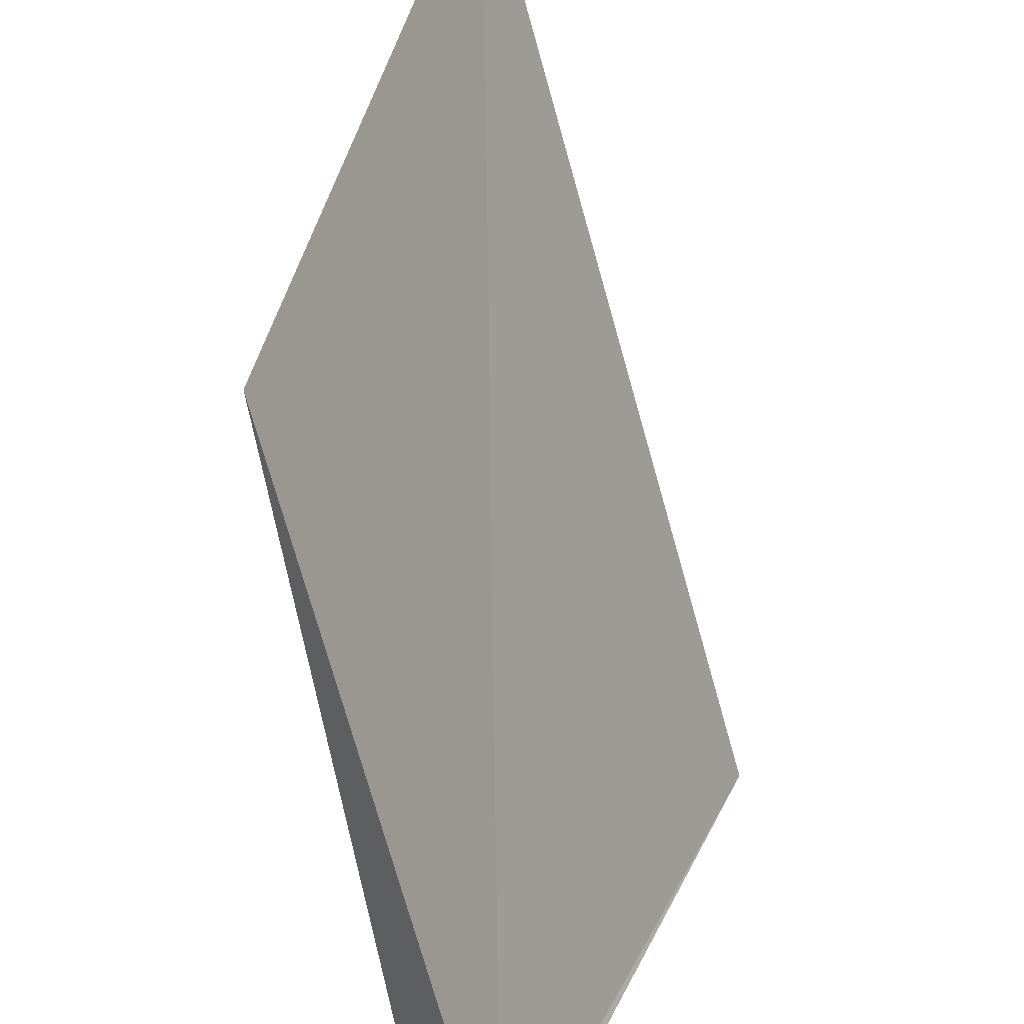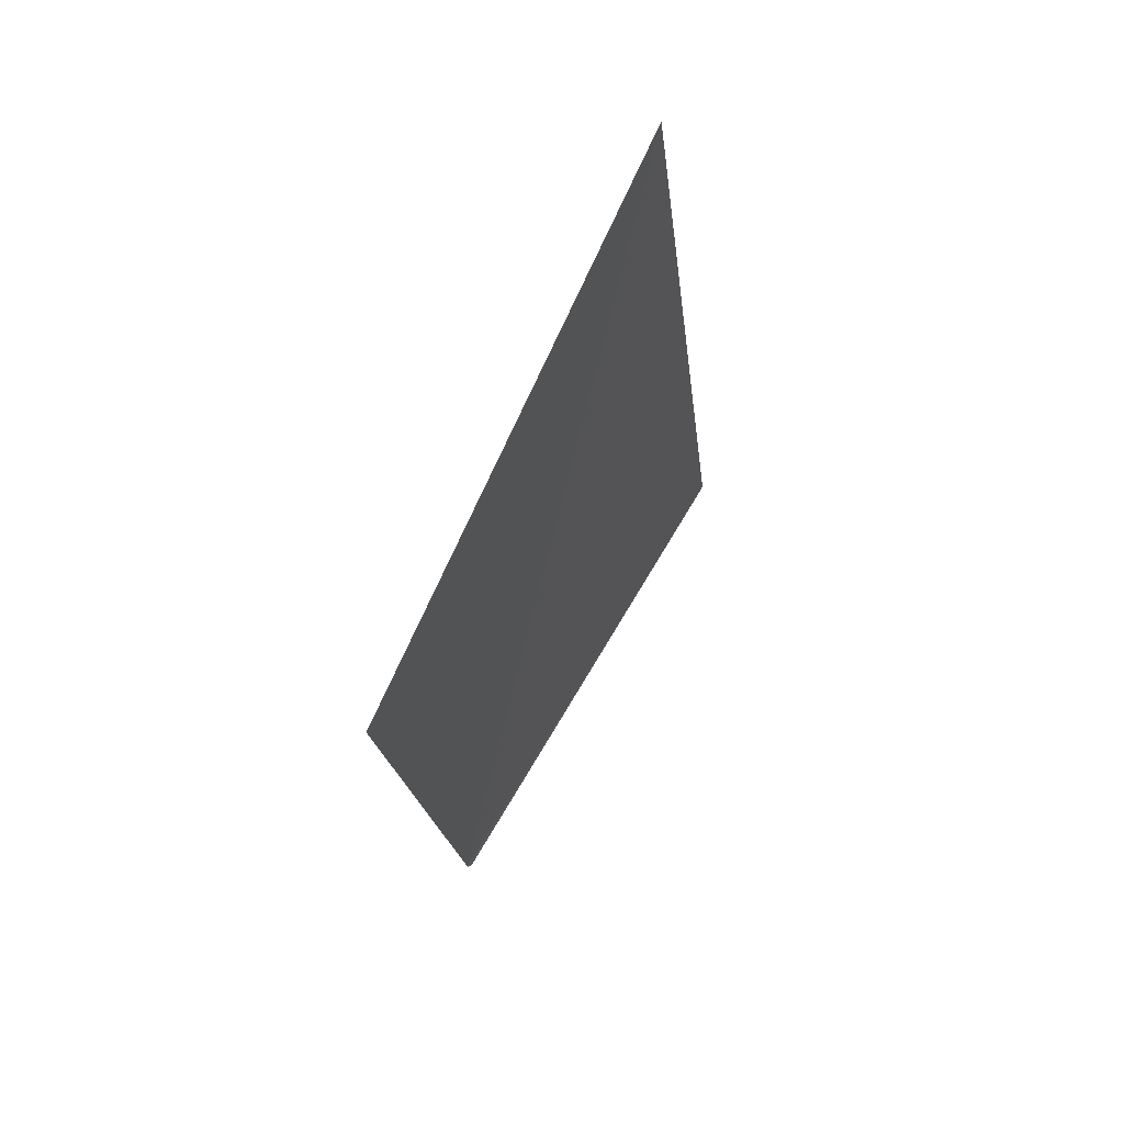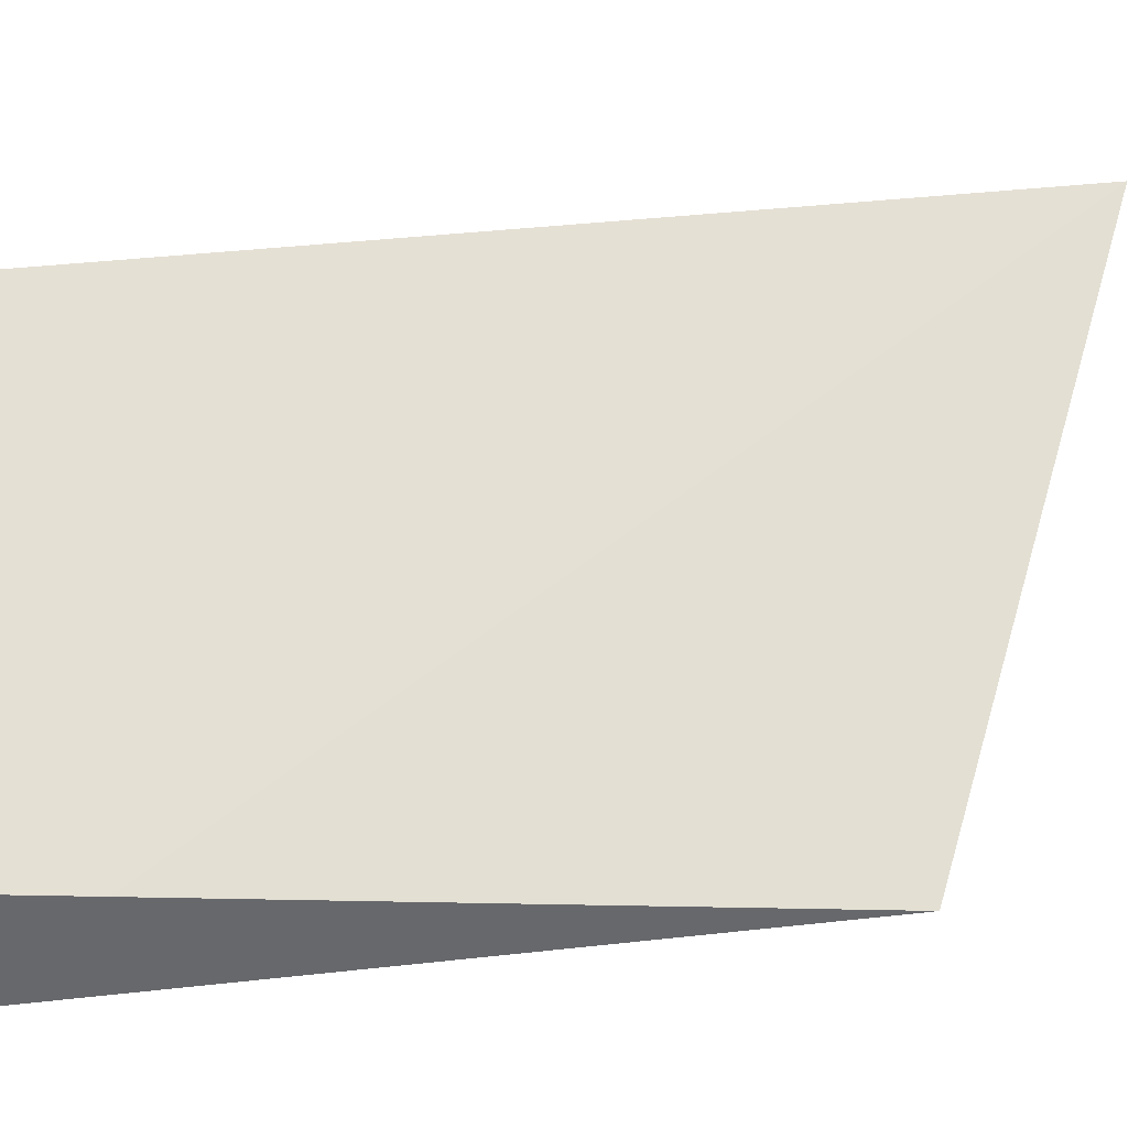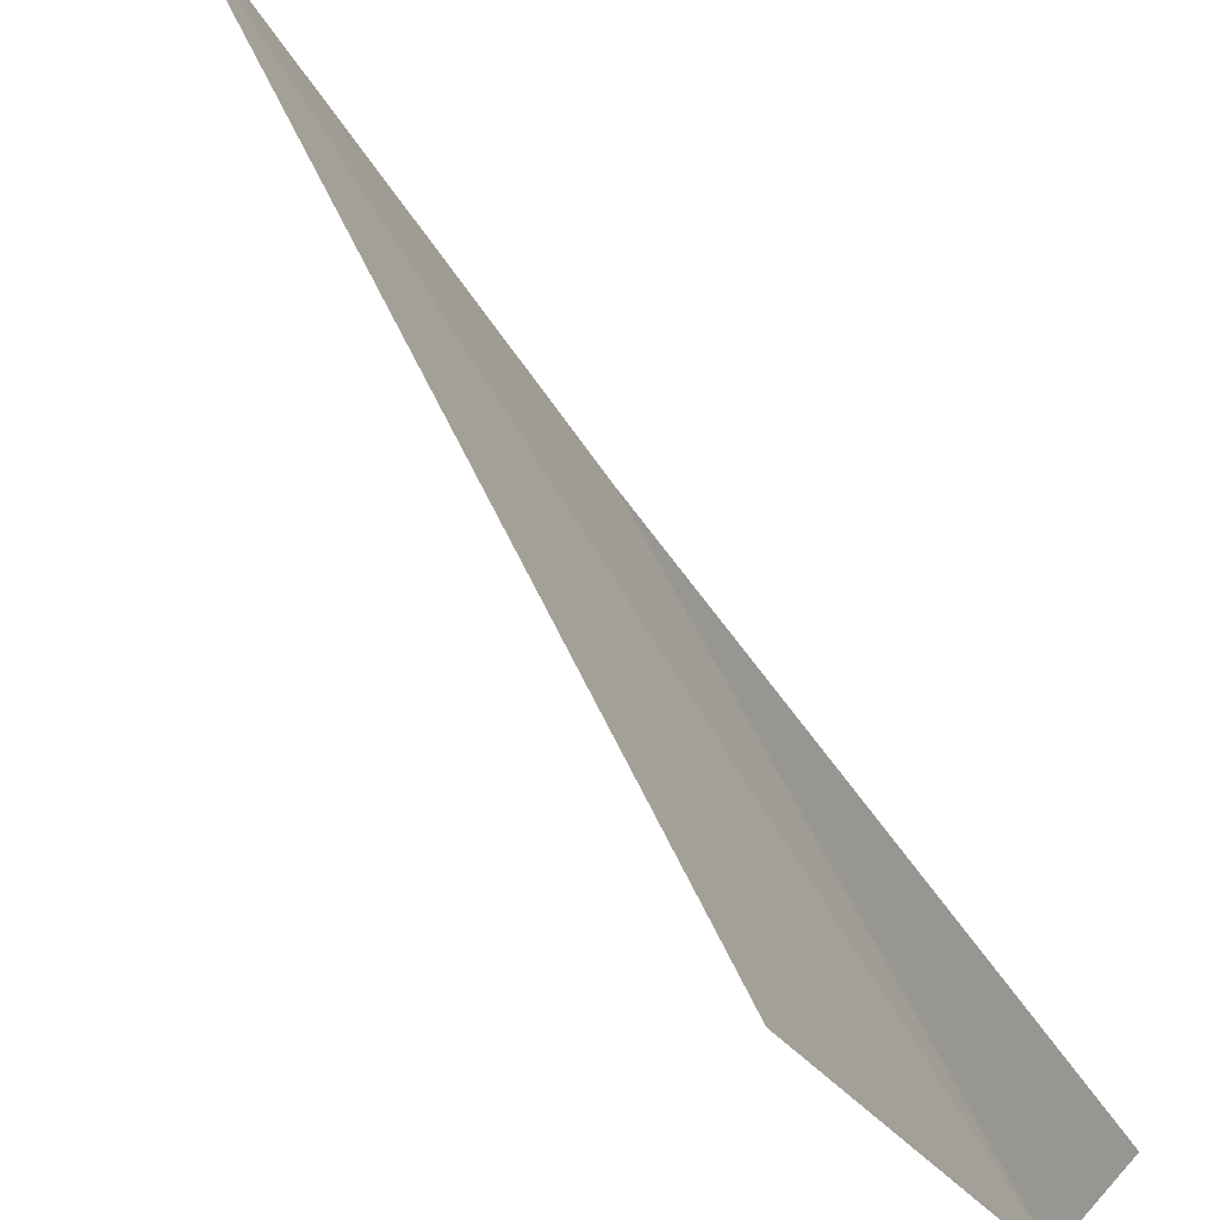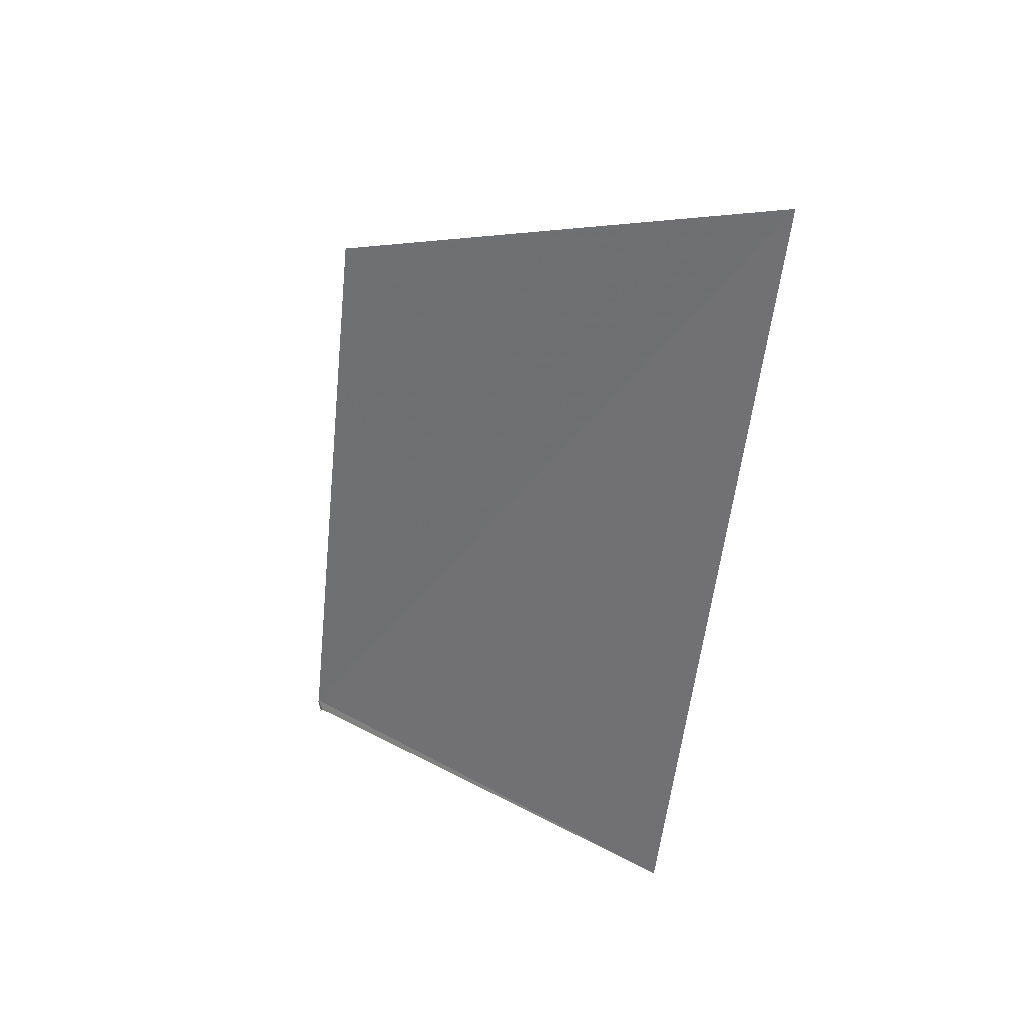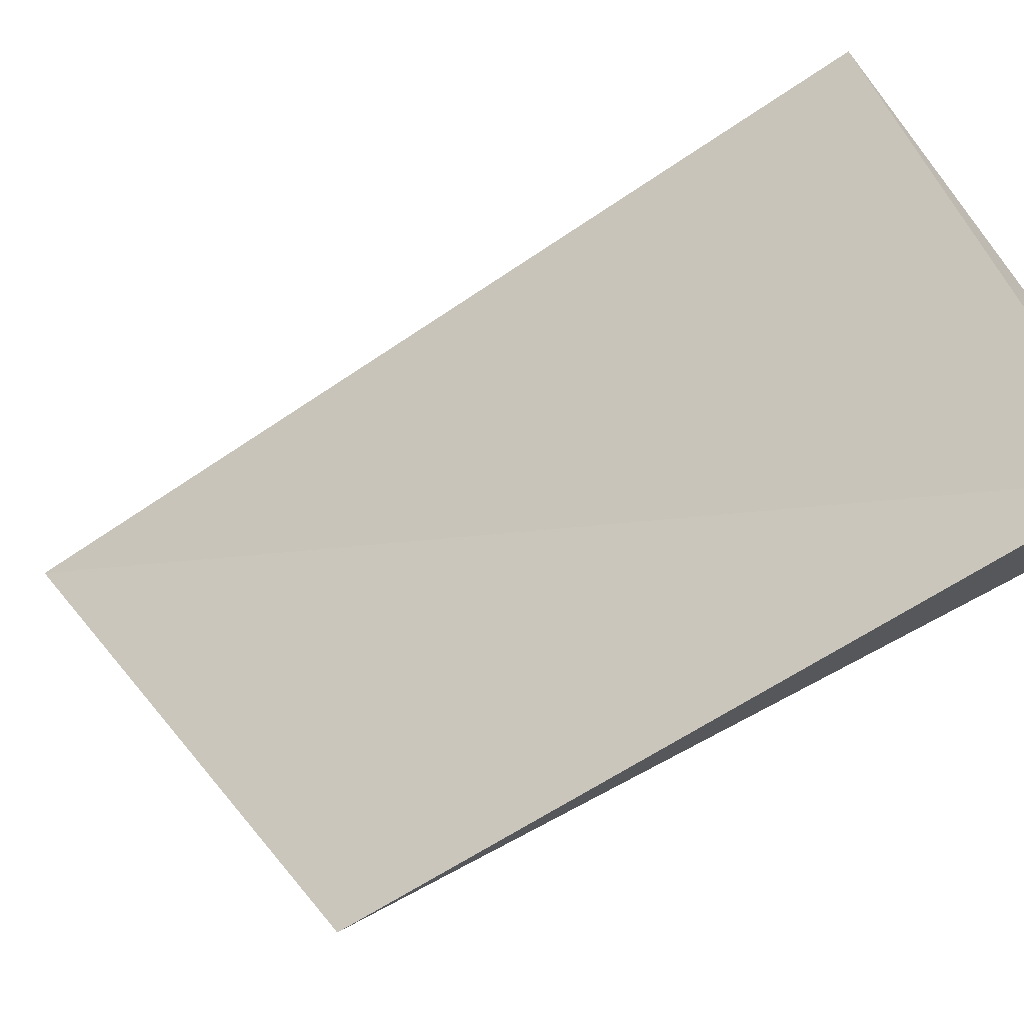
<metadata>
{"format":"obj","ext":"obj","renderer":"f3d","projection":"perspective","resolution":1024,"background":"white","views":[{"elev":-64.9,"azim":8.9,"up":"+Y"},{"elev":76.5,"azim":7.7,"up":"+Z"},{"elev":1.2,"azim":-104.6,"up":"+Y"},{"elev":56.2,"azim":147.8,"up":"+Y"},{"elev":38.1,"azim":104.4,"up":"+Z"},{"elev":-67.9,"azim":118.6,"up":"+Y"}]}
</metadata>
<code>
v -16.52 -1.346 118.2
v -17.64 0.1732 118.2
v -17.8 -0.405 130.1
v -14.29 9.022 134.2
v -16.52 -1.352 118.1
v -16.42 -1.221 118
v -12.48 7.646 119
v -16.47 -1.297 117.9
v -16.45 -1.28 117.8
f 1 3 2
f 1 4 3
f 1 2 5
f 1 9 8
f 1 7 4
f 1 5 9
f 1 6 7
f 1 8 6

</code>
